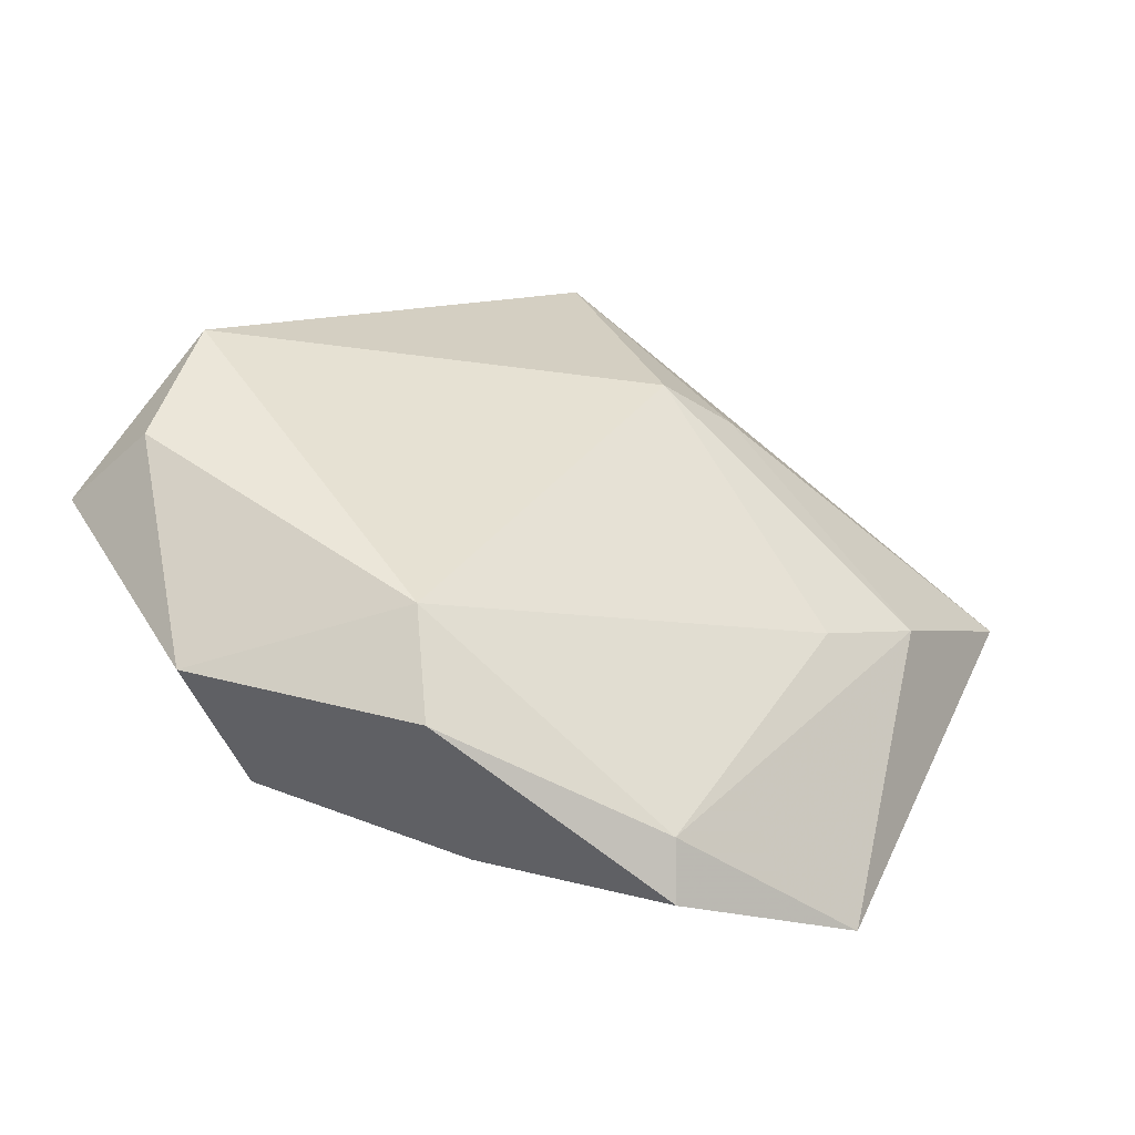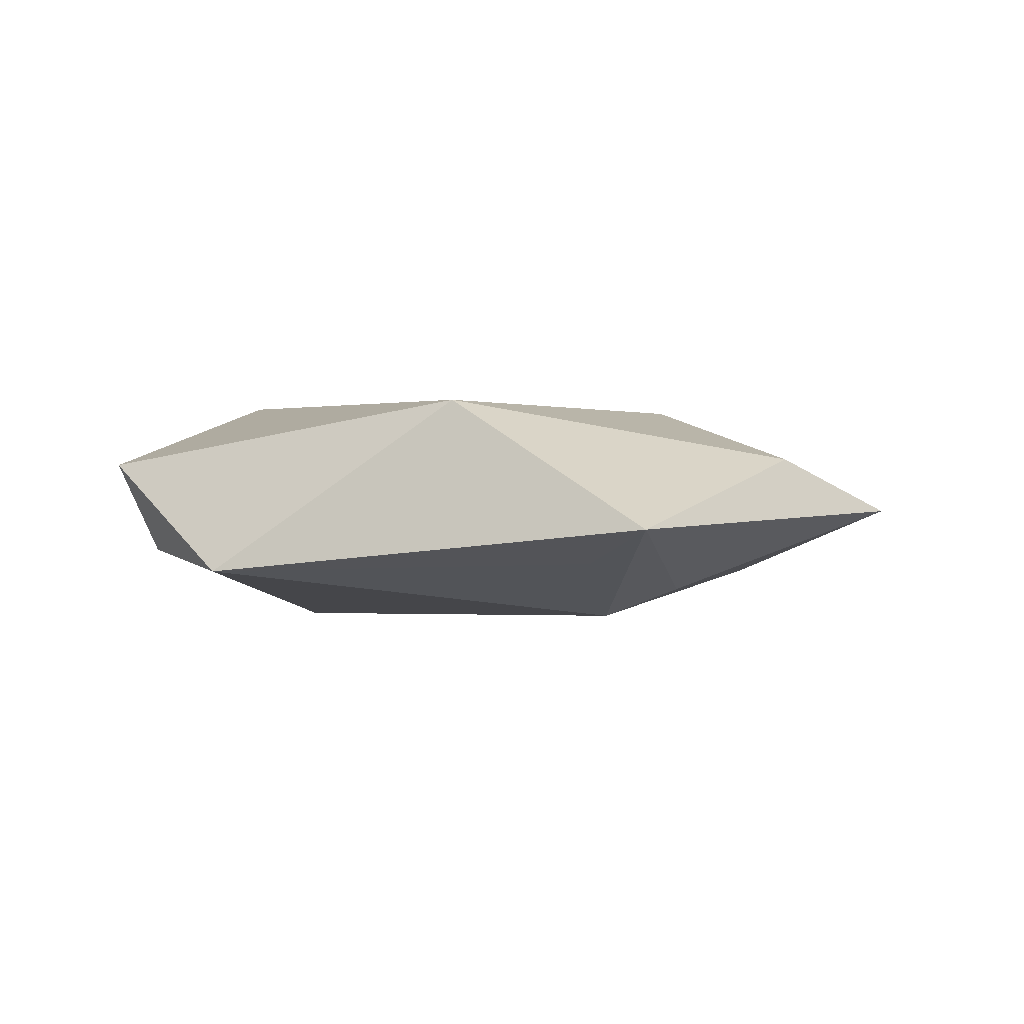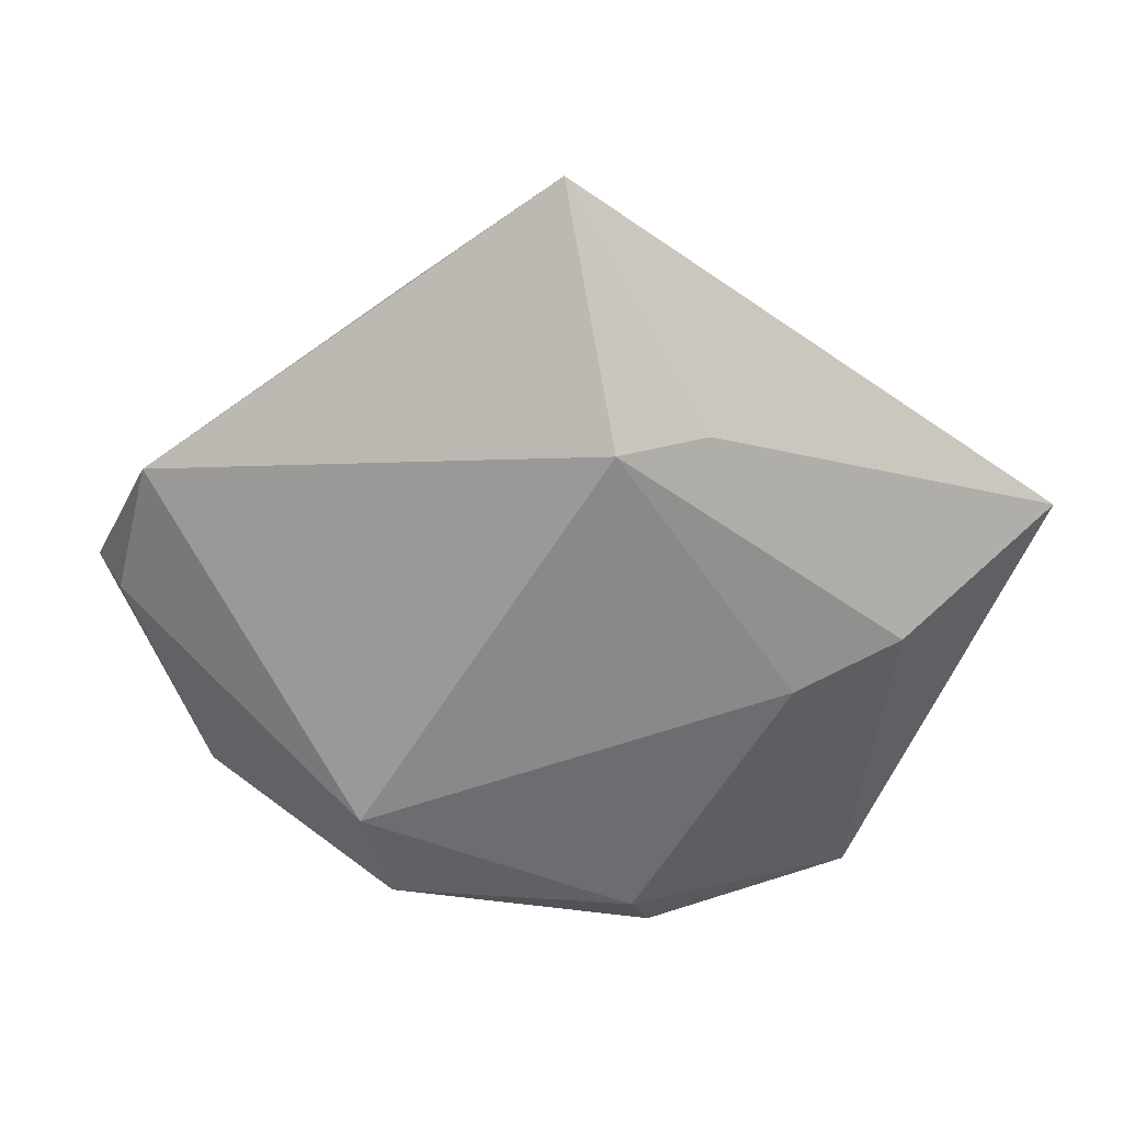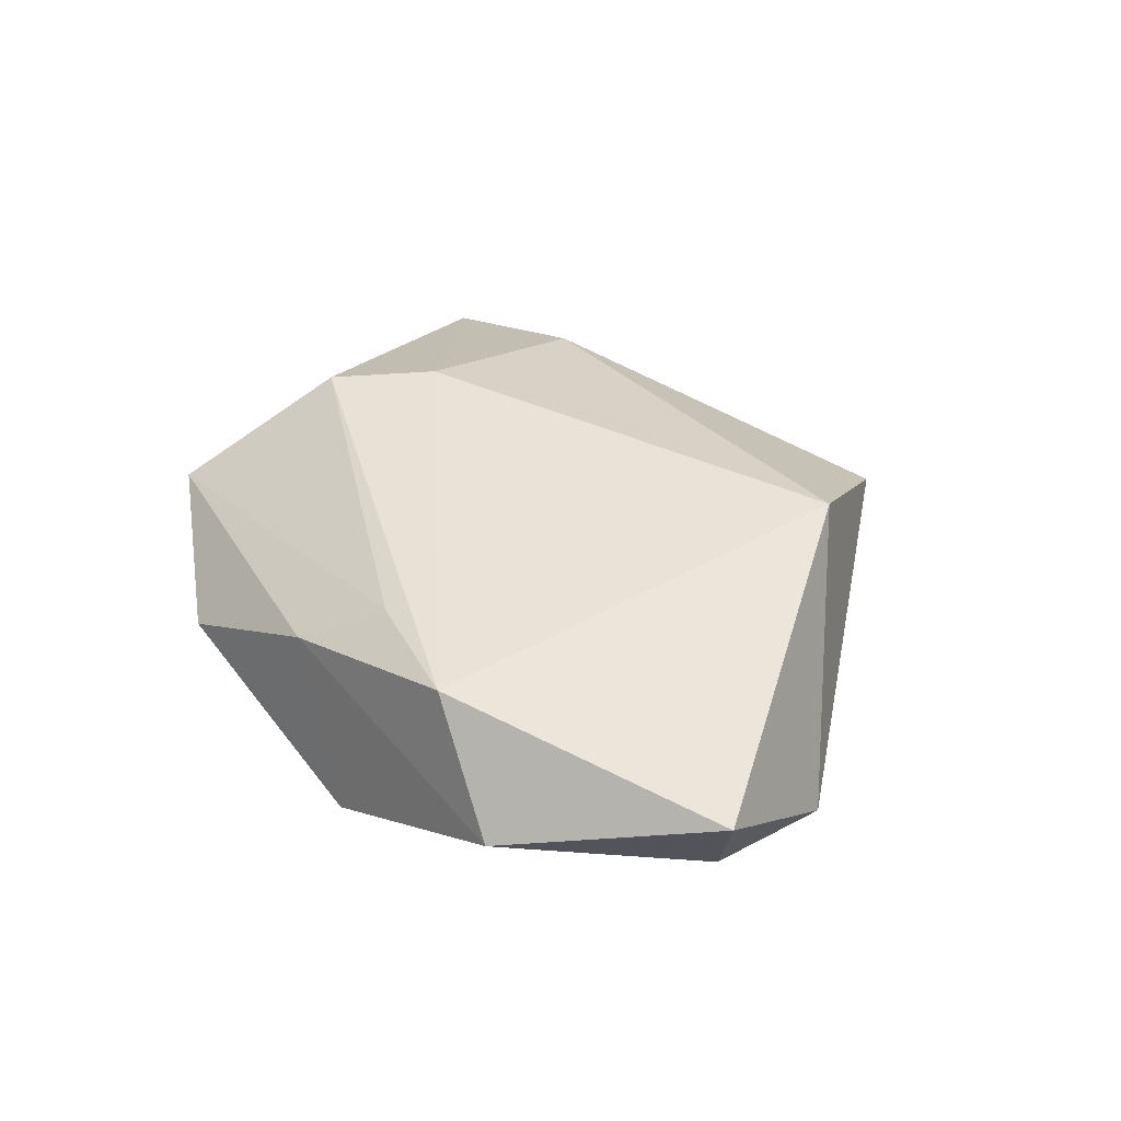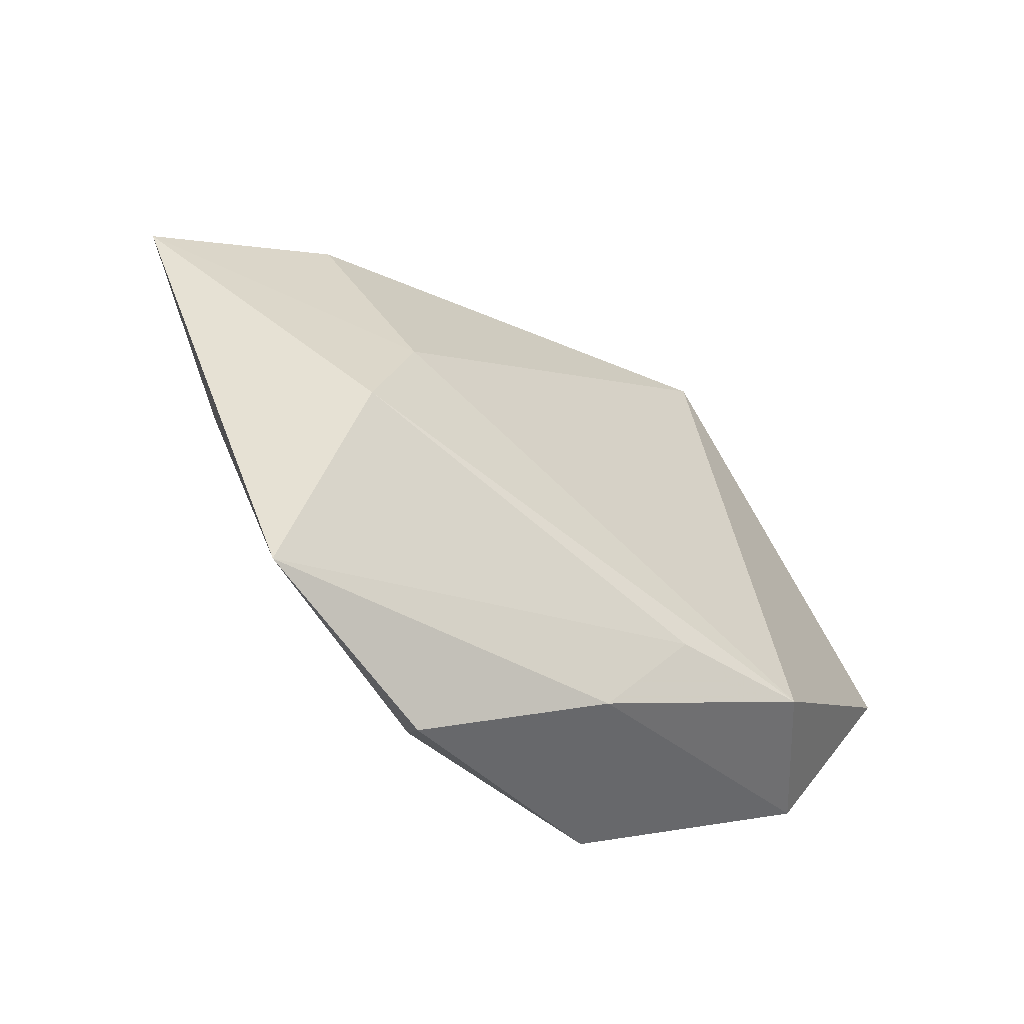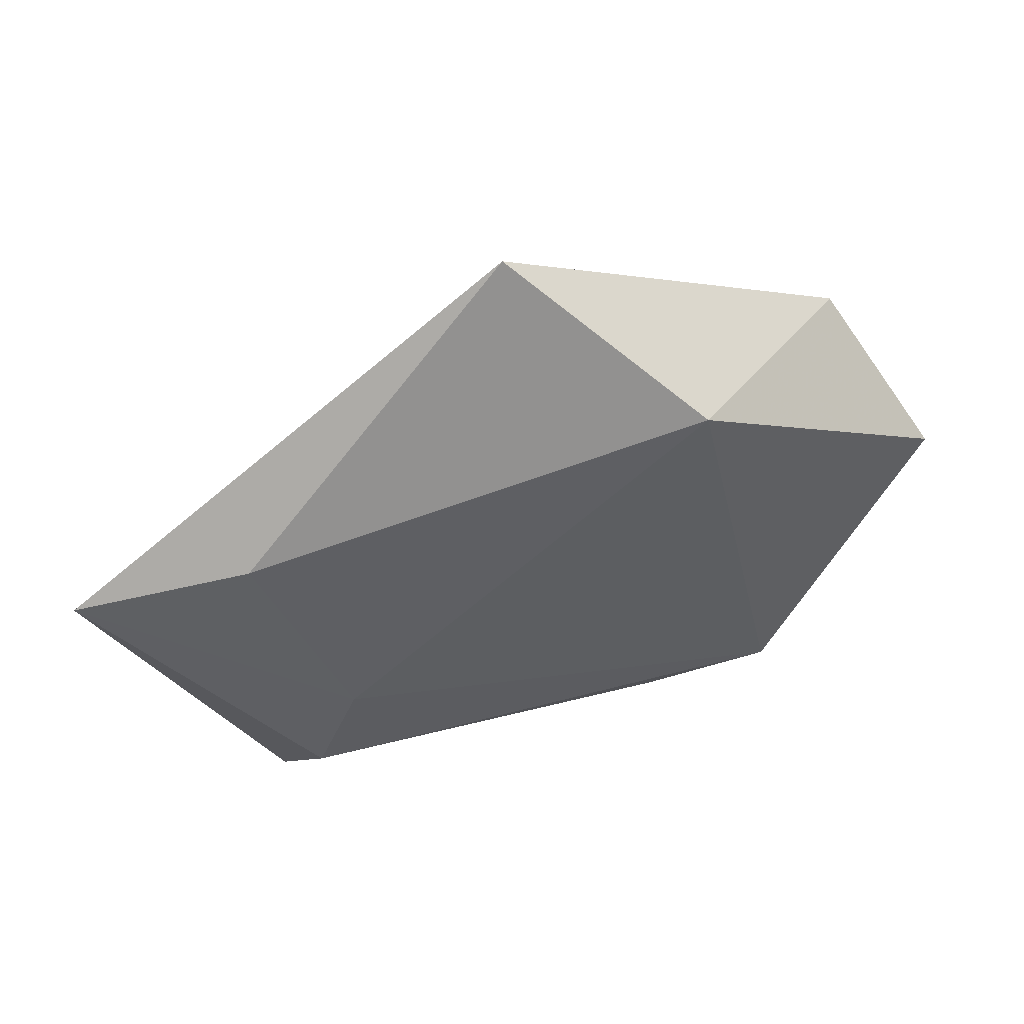
<metadata>
{"format":"obj","ext":"obj","renderer":"f3d","projection":"perspective","resolution":1024,"background":"white","views":[{"elev":-43.5,"azim":158.6,"up":"+Y"},{"elev":0.3,"azim":159.9,"up":"+Z"},{"elev":25.2,"azim":-176.8,"up":"+Y"},{"elev":41.9,"azim":66.3,"up":"+Z"},{"elev":-54.0,"azim":-38.8,"up":"+Y"},{"elev":55.6,"azim":-21.0,"up":"+Y"}]}
</metadata>
<code>
v -0.008481 0.0219 -0.0141
v 0.01541 0.03086 0.01292
v -0.02739 -0.002787 0.01325
v 0.01623 -0.03251 -0.01141
v 0.02664 -0.02336 0.0139
v -0.02764 -0.006258 -0.01118
v -0.01059 -0.03569 -0.008001
v 0.01896 -0.02125 -0.01546
v -0.03591 0.01905 0.006327
v -0.0321 -0.01504 0.01277
v 0.04174 0.01673 -0.007937
v -0.01802 0.0229 -0.01075
v -0.0002393 0.03639 -0.006899
v -0.05502 0.01183 -0.0007127
v -0.03474 -0.0344 0.001158
v 0.005198 -0.03257 0.006493
v 0.01142 -0.02374 0.01272
v -0.002583 0.04781 -0.002607
v 0.05062 0.0005504 0.005336
v -0.03906 -0.0005445 -0.009291
v -0.01239 -0.04038 -0.003657
v 0.03815 -0.02286 0.0004574
v 0.04577 0.001658 -0.005549
f 19 2 5
f 19 22 23
f 5 22 19
f 23 22 8
f 15 10 14
f 14 20 15
f 9 18 14
f 2 18 9
f 5 2 3
f 3 10 5
f 2 9 3
f 14 10 3
f 3 9 14
f 4 8 22
f 21 15 7
f 7 15 20
f 7 4 21
f 8 4 7
f 14 18 12
f 12 18 1
f 12 20 14
f 1 20 12
f 23 8 11
f 11 8 1
f 11 19 23
f 2 19 11
f 11 18 2
f 5 10 17
f 10 15 17
f 6 7 20
f 8 7 6
f 6 20 1
f 1 8 6
f 1 18 13
f 13 11 1
f 18 11 13
f 5 17 16
f 16 17 15
f 16 15 21
f 16 22 5
f 21 4 16
f 16 4 22

</code>
